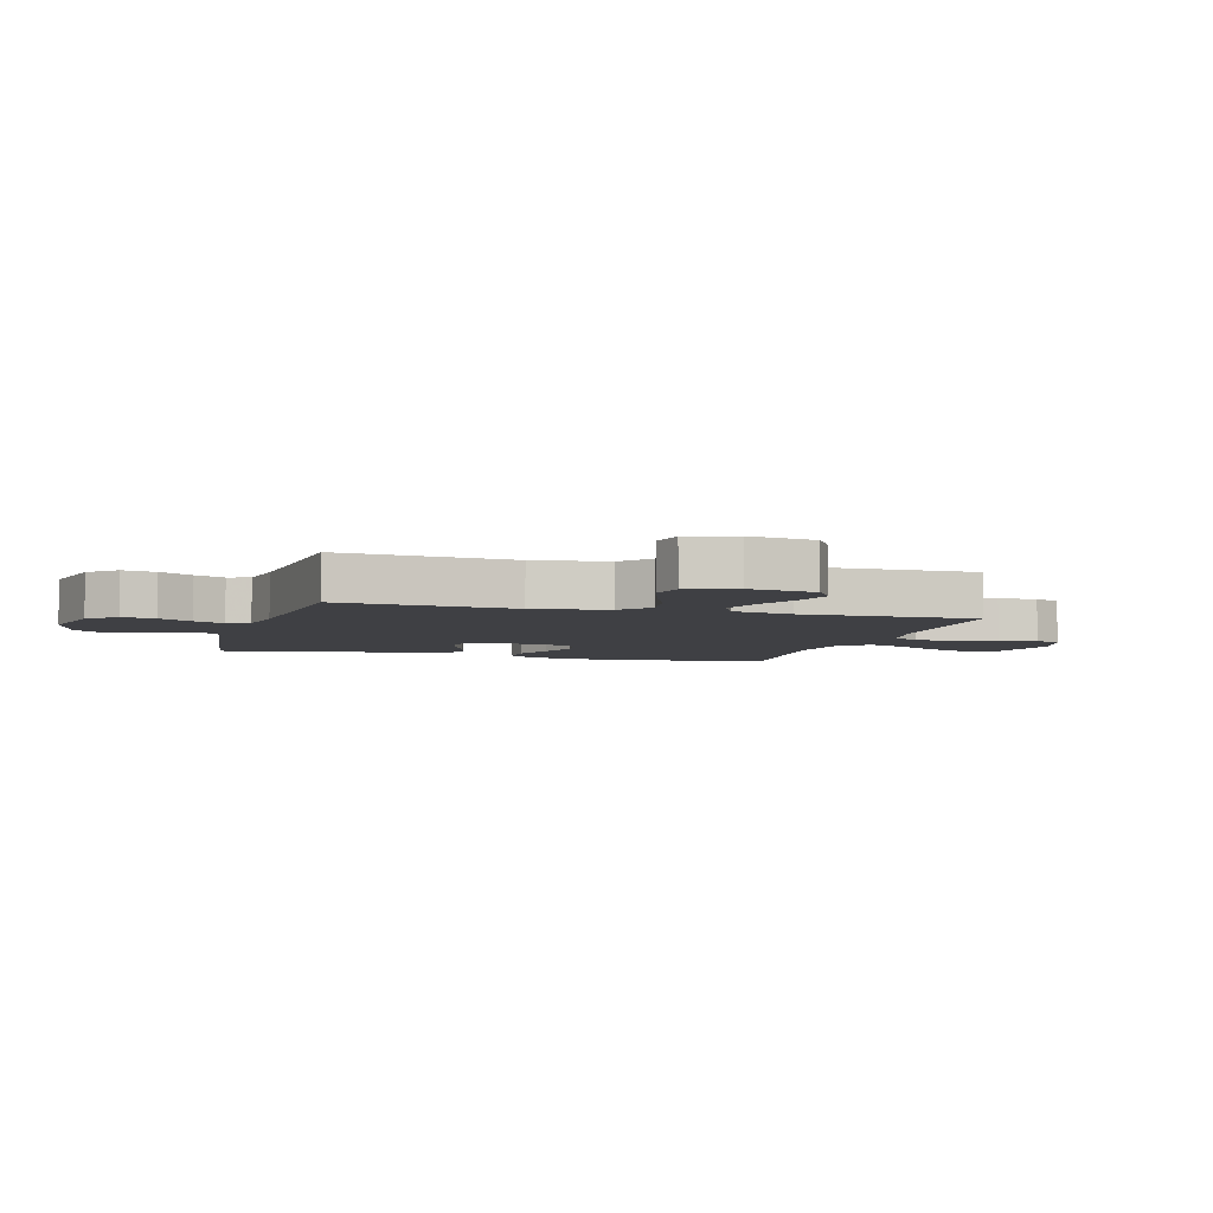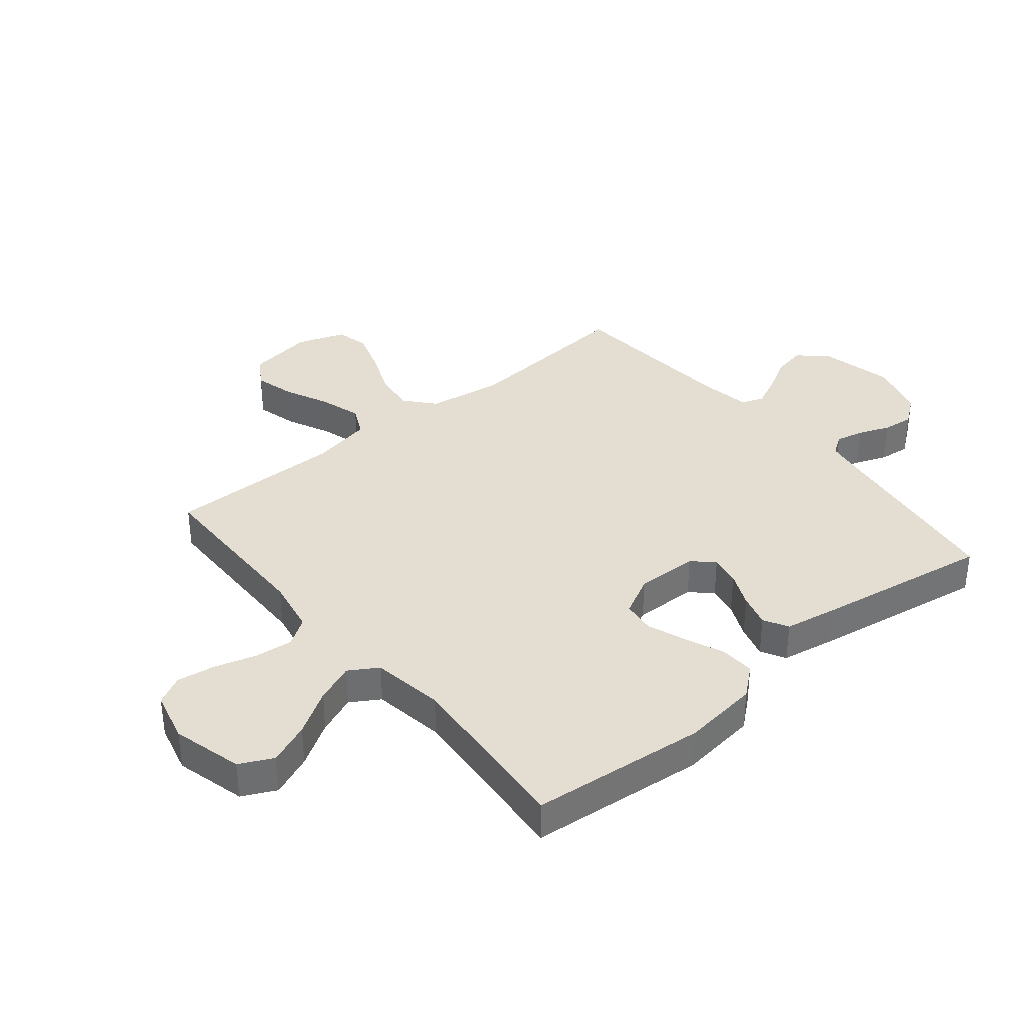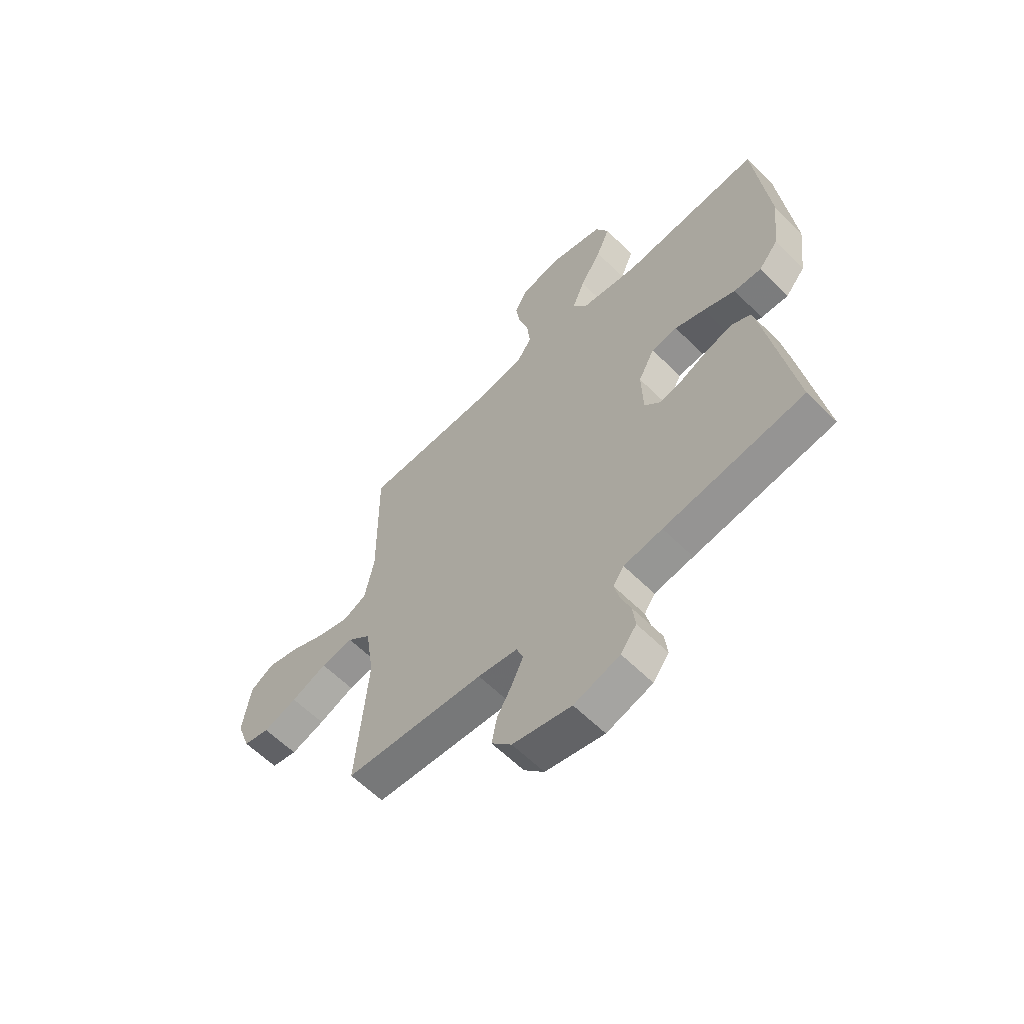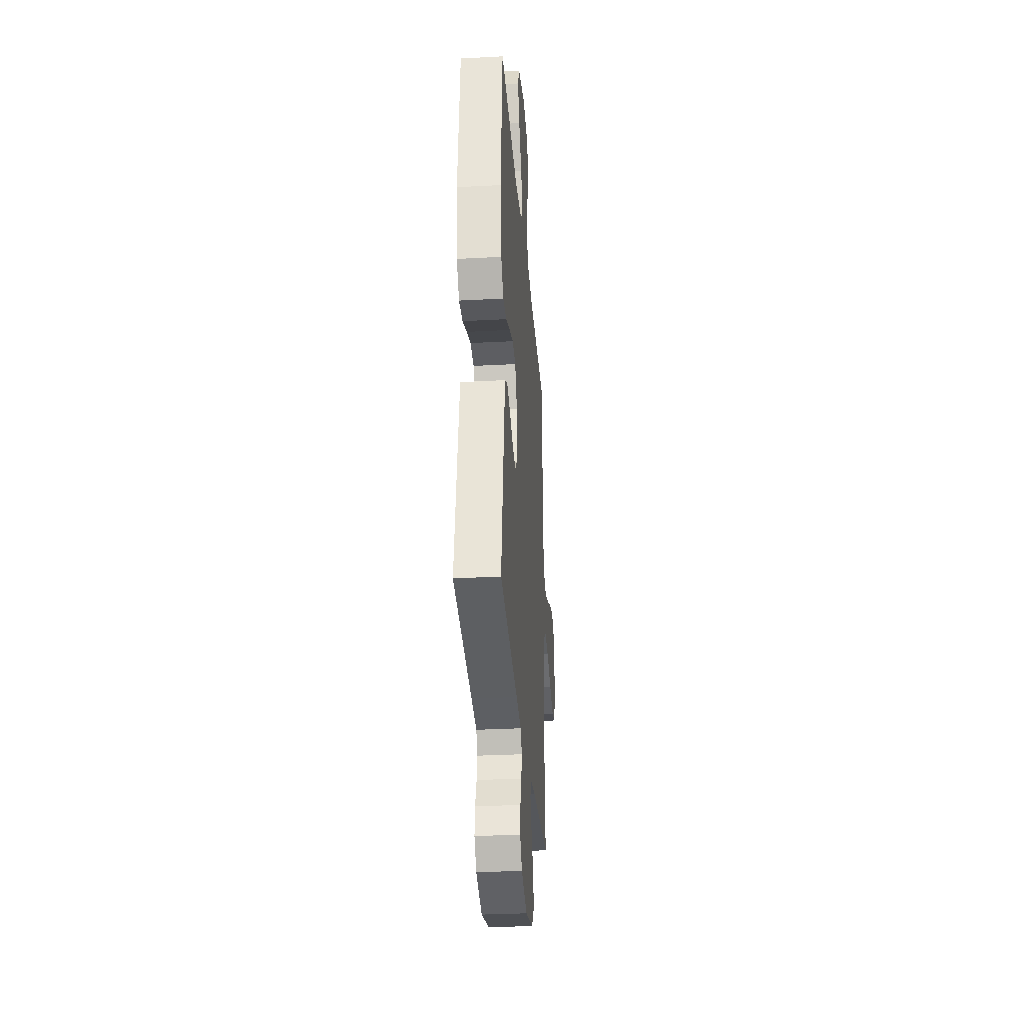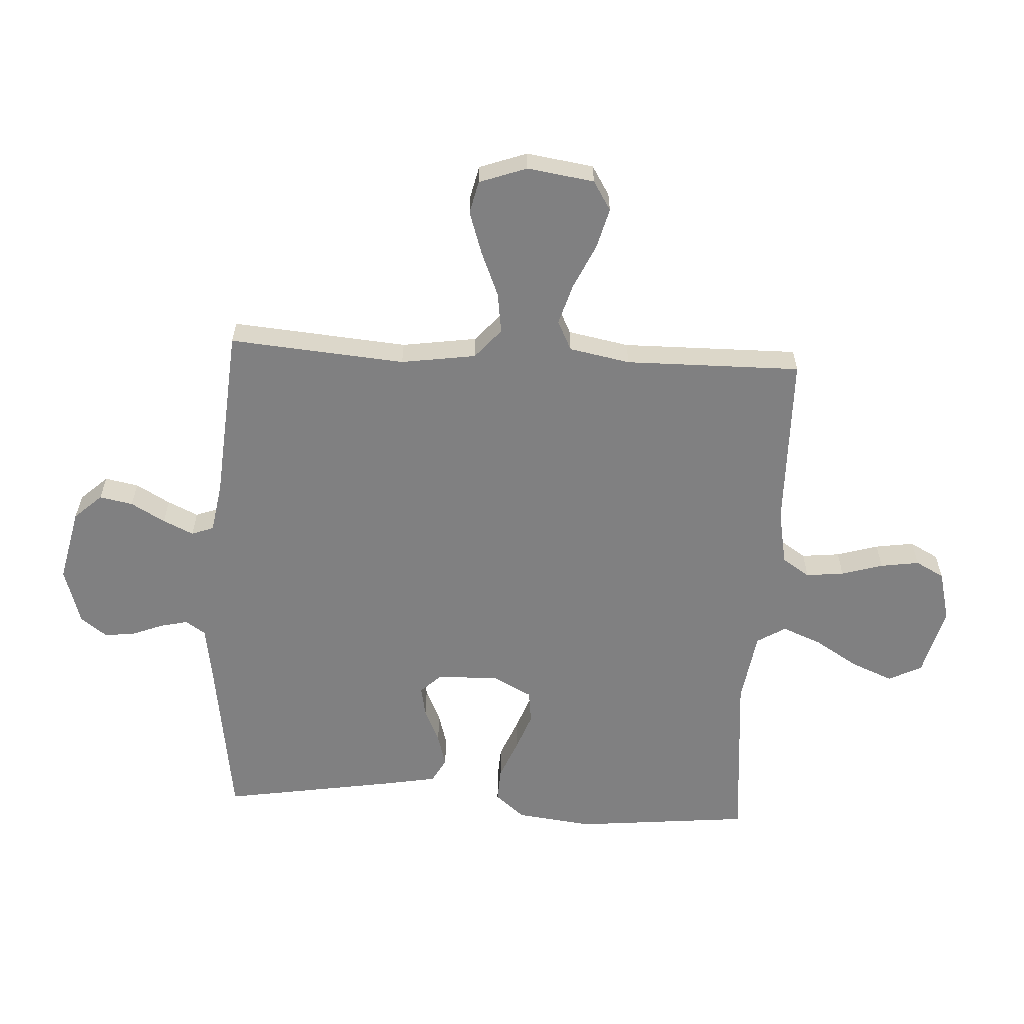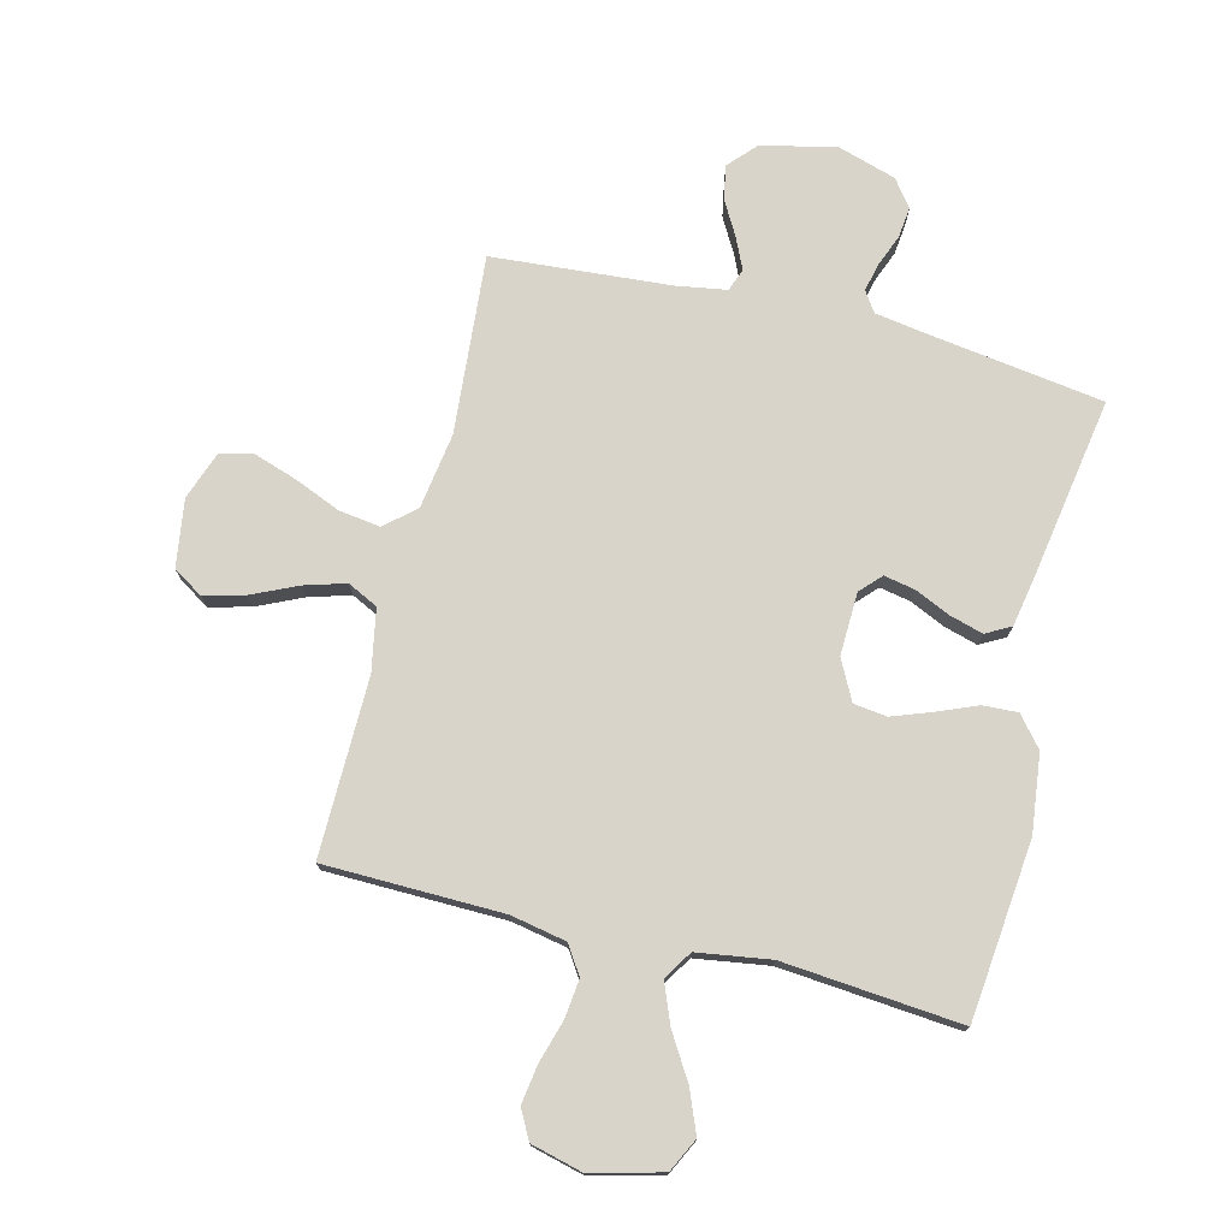
<metadata>
{"format":"obj","ext":"obj","renderer":"f3d","projection":"perspective","resolution":1024,"background":"white","views":[{"elev":-5.0,"azim":-106.2,"up":"+Y"},{"elev":36.2,"azim":50.4,"up":"+Y"},{"elev":-61.0,"azim":44.8,"up":"+Z"},{"elev":-31.4,"azim":94.4,"up":"+Z"},{"elev":-60.1,"azim":-93.2,"up":"+Y"},{"elev":75.4,"azim":14.1,"up":"+Y"}]}
</metadata>
<code>
v 0.5 0.07 0.5
v 0.53 0.07 0.2
v 0.514 0.07 0.069
v 0.472 0.07 0.019
v 0.413 0.07 0.022
v 0.345 0.07 0.05
v 0.28 0.07 0.074
v 0.224 0.07 0.067
v 0.189 0.07 0
v 0.192 0.07 -0.106
v 0.225 0.07 -0.141
v 0.277 0.07 -0.131
v 0.337 0.07 -0.104
v 0.393 0.07 -0.088
v 0.435 0.07 -0.111
v 0.451 0.07 -0.2
v 0.5 0.07 -0.5
v 0.2 0.07 -0.543
v 0.117 0.07 -0.556
v 0.094 0.07 -0.59
v 0.105 0.07 -0.637
v 0.126 0.07 -0.691
v 0.132 0.07 -0.743
v 0.098 0.07 -0.788
v 0 0.07 -0.818
v -0.126 0.07 -0.79
v -0.169 0.07 -0.743
v -0.158 0.07 -0.686
v -0.125 0.07 -0.628
v -0.101 0.07 -0.576
v -0.115 0.07 -0.538
v -0.2 0.07 -0.524
v -0.5 0.07 -0.5
v -0.475 0.07 -0.2
v -0.494 0.07 -0.072
v -0.545 0.07 -0.028
v -0.615 0.07 -0.038
v -0.692 0.07 -0.07
v -0.765 0.07 -0.094
v -0.821 0.07 -0.081
v -0.85 0.07 0
v -0.833 0.07 0.114
v -0.783 0.07 0.145
v -0.714 0.07 0.127
v -0.638 0.07 0.092
v -0.568 0.07 0.071
v -0.517 0.07 0.096
v -0.497 0.07 0.2
v -0.5 0.07 0.5
v -0.2 0.07 0.505
v -0.106 0.07 0.523
v -0.075 0.07 0.57
v -0.082 0.07 0.635
v -0.103 0.07 0.706
v -0.113 0.07 0.772
v -0.087 0.07 0.821
v 0 0.07 0.843
v 0.12 0.07 0.812
v 0.148 0.07 0.755
v 0.119 0.07 0.684
v 0.073 0.07 0.609
v 0.046 0.07 0.542
v 0.076 0.07 0.493
v 0.2 0.07 0.474
v 0.5 0 0.5
v 0.53 0 0.2
v 0.514 0 0.069
v 0.472 0 0.019
v 0.413 0 0.022
v 0.345 0 0.05
v 0.28 0 0.074
v 0.224 0 0.067
v 0.189 0 0
v 0.192 0 -0.106
v 0.225 0 -0.141
v 0.277 0 -0.131
v 0.337 0 -0.104
v 0.393 0 -0.088
v 0.435 0 -0.111
v 0.451 0 -0.2
v 0.5 0 -0.5
v 0.2 0 -0.543
v 0.117 0 -0.556
v 0.094 0 -0.59
v 0.105 0 -0.637
v 0.126 0 -0.691
v 0.132 0 -0.743
v 0.098 0 -0.788
v 0 0 -0.818
v -0.126 0 -0.79
v -0.169 0 -0.743
v -0.158 0 -0.686
v -0.125 0 -0.628
v -0.101 0 -0.576
v -0.115 0 -0.538
v -0.2 0 -0.524
v -0.5 0 -0.5
v -0.475 0 -0.2
v -0.494 0 -0.072
v -0.545 0 -0.028
v -0.615 0 -0.038
v -0.692 0 -0.07
v -0.765 0 -0.094
v -0.821 0 -0.081
v -0.85 0 0
v -0.833 0 0.114
v -0.783 0 0.145
v -0.714 0 0.127
v -0.638 0 0.092
v -0.568 0 0.071
v -0.517 0 0.096
v -0.497 0 0.2
v -0.5 0 0.5
v -0.2 0 0.505
v -0.106 0 0.523
v -0.075 0 0.57
v -0.082 0 0.635
v -0.103 0 0.706
v -0.113 0 0.772
v -0.087 0 0.821
v 0 0 0.843
v 0.12 0 0.812
v 0.148 0 0.755
v 0.119 0 0.684
v 0.073 0 0.609
v 0.046 0 0.542
v 0.076 0 0.493
v 0.2 0 0.474
f 58 59 60 61
f 58 61 62
f 57 58 62
f 56 57 62
f 53 54 55 56
f 52 53 56 62
f 51 52 62 63
f 48 49 50
f 47 48 50 51
f 42 43 44 45
f 42 45 46
f 41 42 46
f 40 41 46
f 37 38 39 40
f 37 40 46 47
f 32 33 34
f 31 32 34 35
f 26 27 28 29
f 26 29 30
f 25 26 30
f 24 25 30 31
f 21 22 23 24
f 20 21 24 31
f 15 16 17 18
f 15 18 19
f 12 13 14 15
f 11 12 15 19
f 10 11 19 20
f 3 4 5 6
f 3 6 7
f 64 1 2 3
f 63 64 3 7
f 36 37 47 51
f 35 36 51 63
f 9 10 20 31
f 8 9 31 35
f 63 7 8
f 8 35 63
f 125 124 123 122
f 126 125 122
f 126 122 121
f 126 121 120
f 120 119 118 117
f 126 120 117 116
f 127 126 116 115
f 114 113 112
f 115 114 112 111
f 109 108 107 106
f 110 109 106
f 110 106 105
f 110 105 104
f 104 103 102 101
f 111 110 104 101
f 98 97 96
f 99 98 96 95
f 93 92 91 90
f 94 93 90
f 94 90 89
f 95 94 89 88
f 88 87 86 85
f 95 88 85 84
f 82 81 80 79
f 83 82 79
f 79 78 77 76
f 83 79 76 75
f 84 83 75 74
f 70 69 68 67
f 71 70 67
f 67 66 65 128
f 71 67 128 127
f 115 111 101 100
f 127 115 100 99
f 95 84 74 73
f 99 95 73 72
f 72 71 127
f 127 99 72
f 1 65 66 2
f 2 66 67 3
f 3 67 68 4
f 4 68 69 5
f 5 69 70 6
f 6 70 71 7
f 7 71 72 8
f 8 72 73 9
f 9 73 74 10
f 10 74 75 11
f 11 75 76 12
f 12 76 77 13
f 13 77 78 14
f 14 78 79 15
f 15 79 80 16
f 16 80 81 17
f 17 81 82 18
f 18 82 83 19
f 19 83 84 20
f 20 84 85 21
f 21 85 86 22
f 22 86 87 23
f 23 87 88 24
f 24 88 89 25
f 25 89 90 26
f 26 90 91 27
f 27 91 92 28
f 28 92 93 29
f 29 93 94 30
f 30 94 95 31
f 31 95 96 32
f 32 96 97 33
f 33 97 98 34
f 34 98 99 35
f 35 99 100 36
f 36 100 101 37
f 37 101 102 38
f 38 102 103 39
f 39 103 104 40
f 40 104 105 41
f 41 105 106 42
f 42 106 107 43
f 43 107 108 44
f 44 108 109 45
f 45 109 110 46
f 46 110 111 47
f 47 111 112 48
f 48 112 113 49
f 49 113 114 50
f 50 114 115 51
f 51 115 116 52
f 52 116 117 53
f 53 117 118 54
f 54 118 119 55
f 55 119 120 56
f 56 120 121 57
f 57 121 122 58
f 58 122 123 59
f 59 123 124 60
f 60 124 125 61
f 61 125 126 62
f 62 126 127 63
f 63 127 128 64
f 64 128 65 1

</code>
